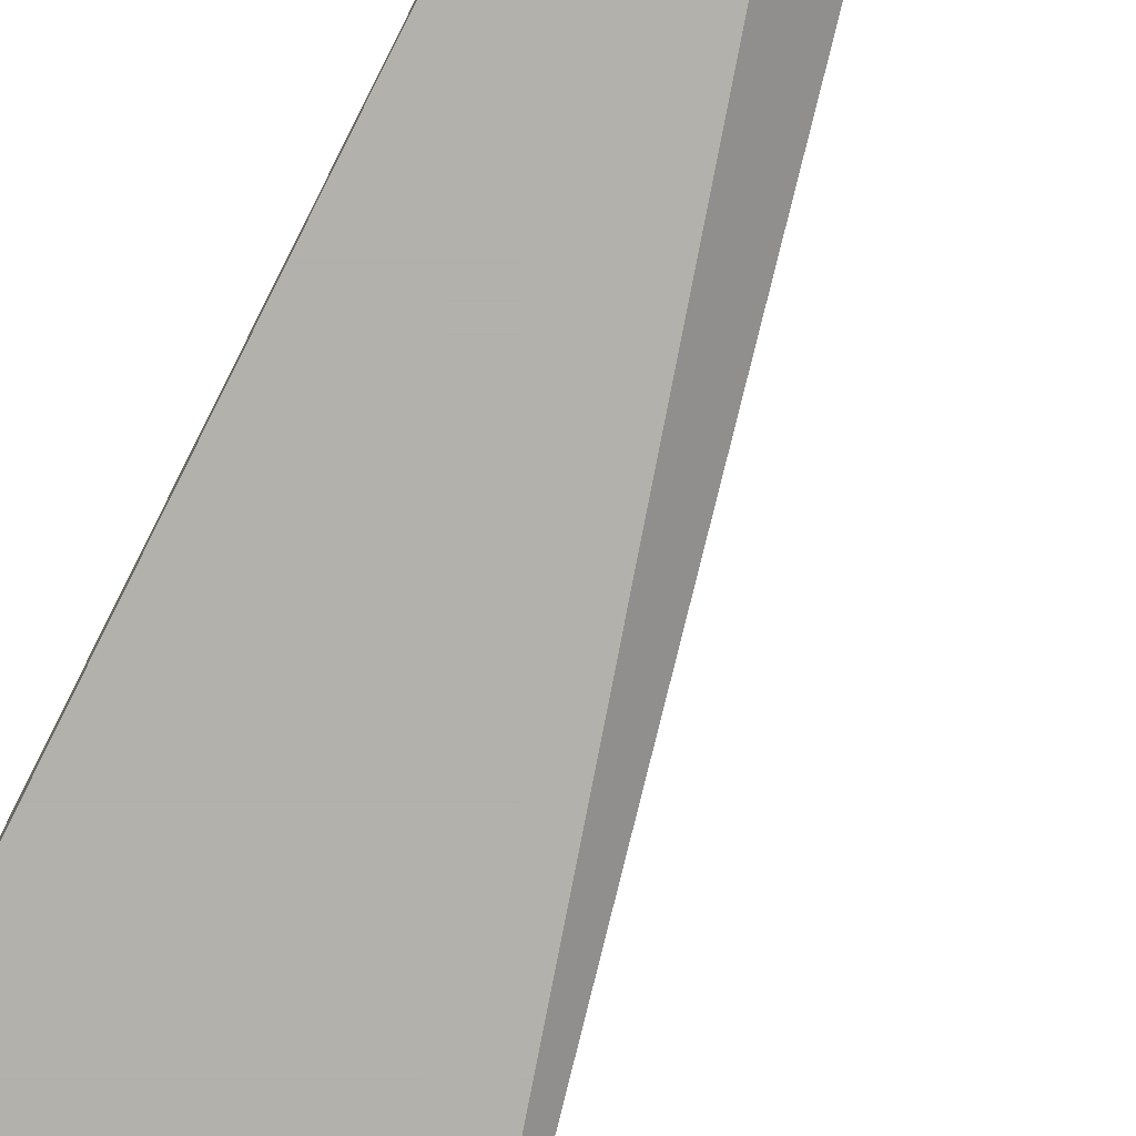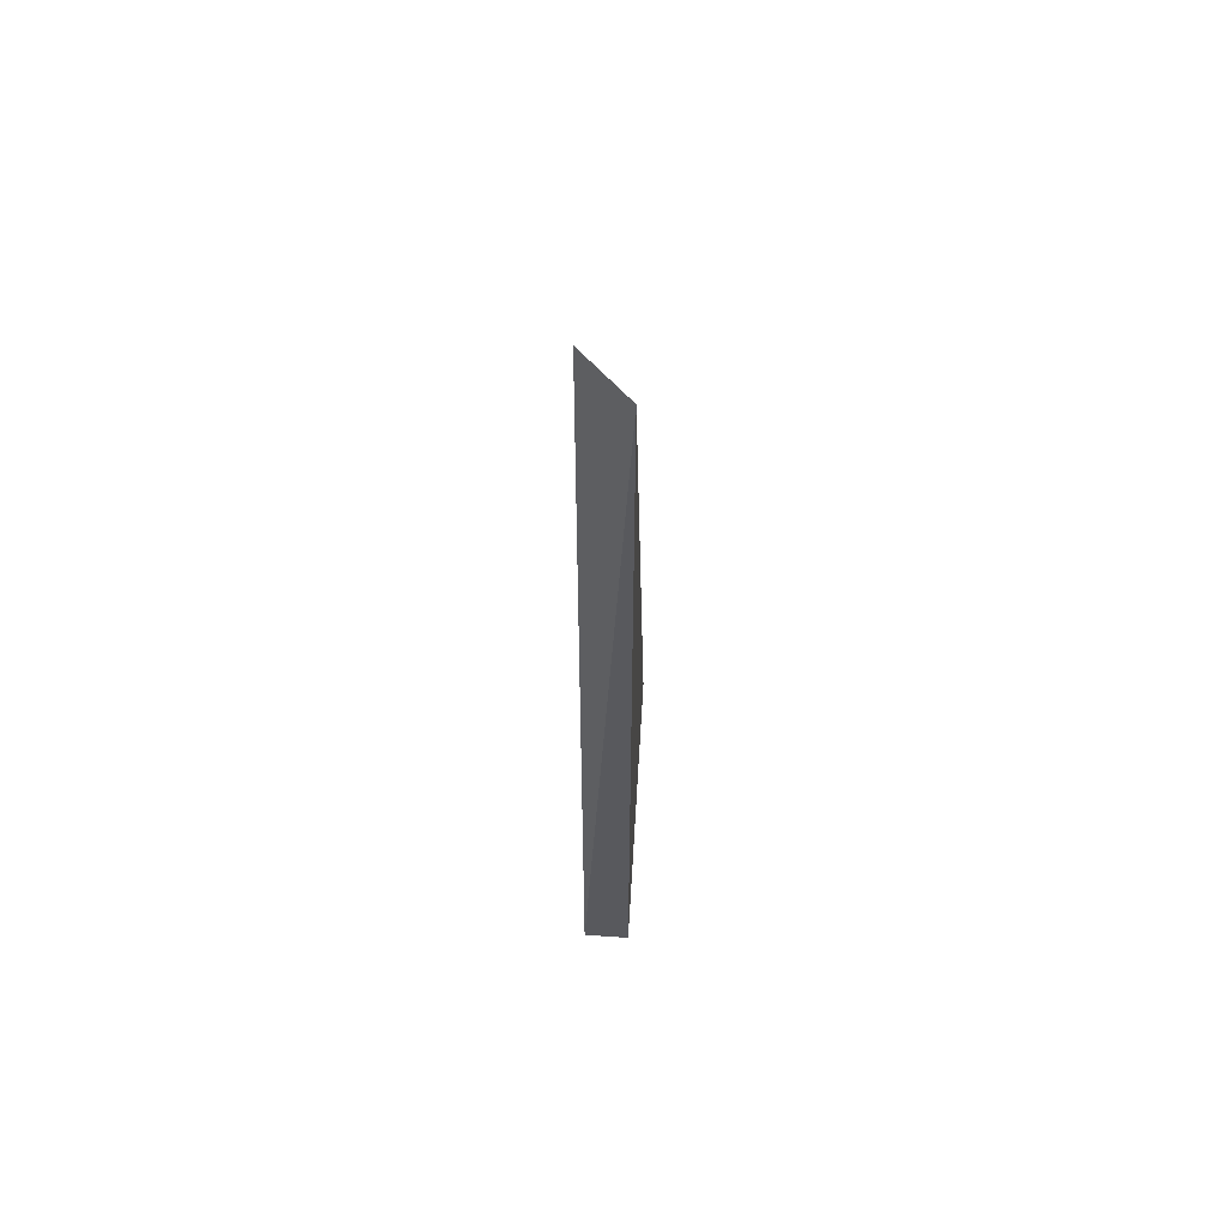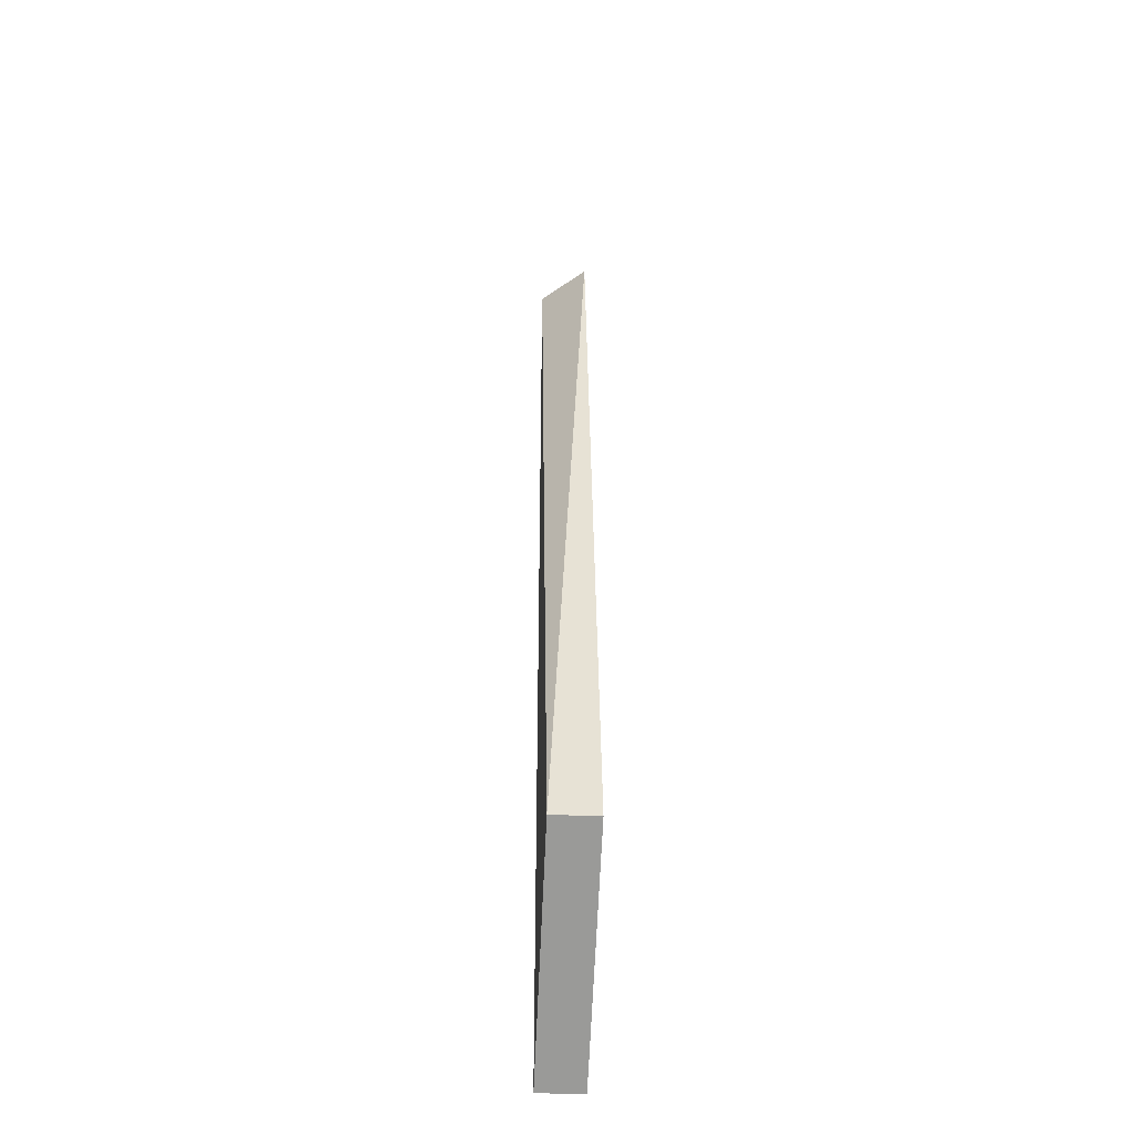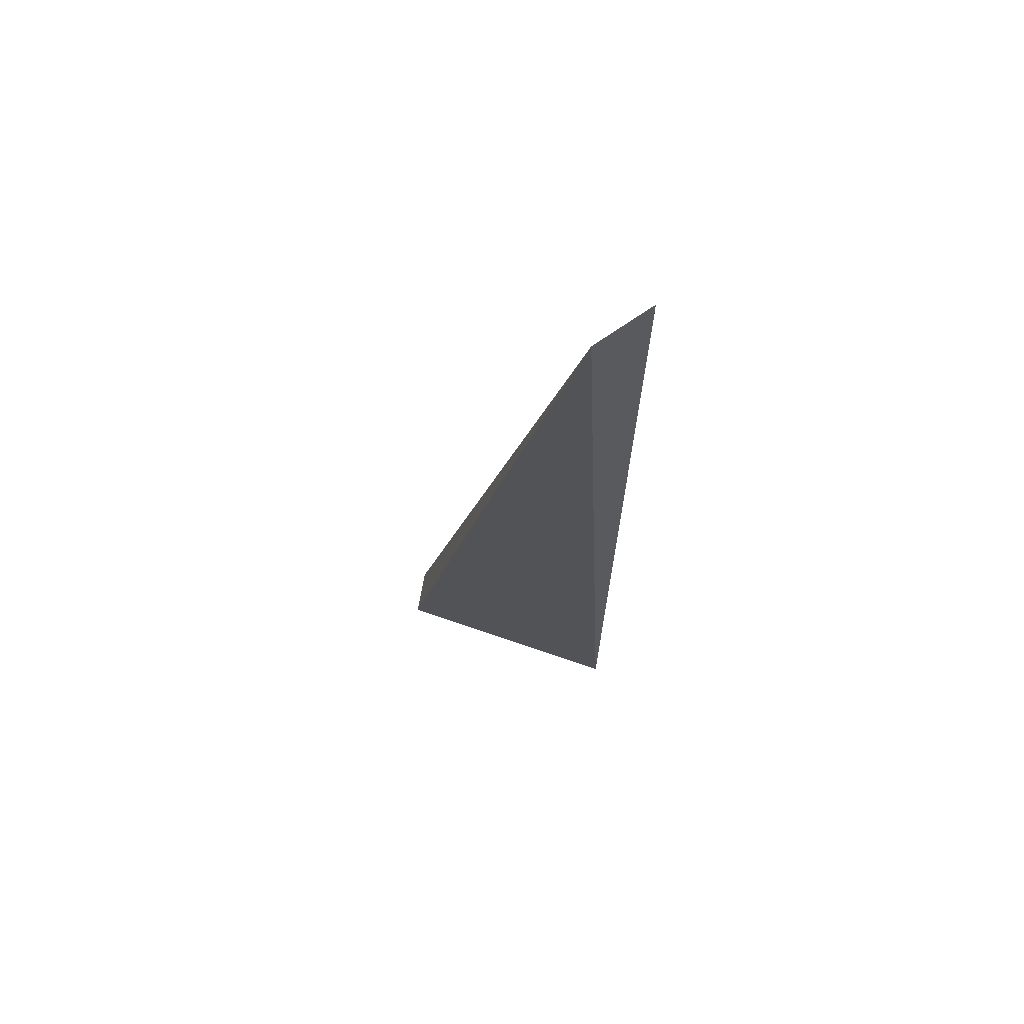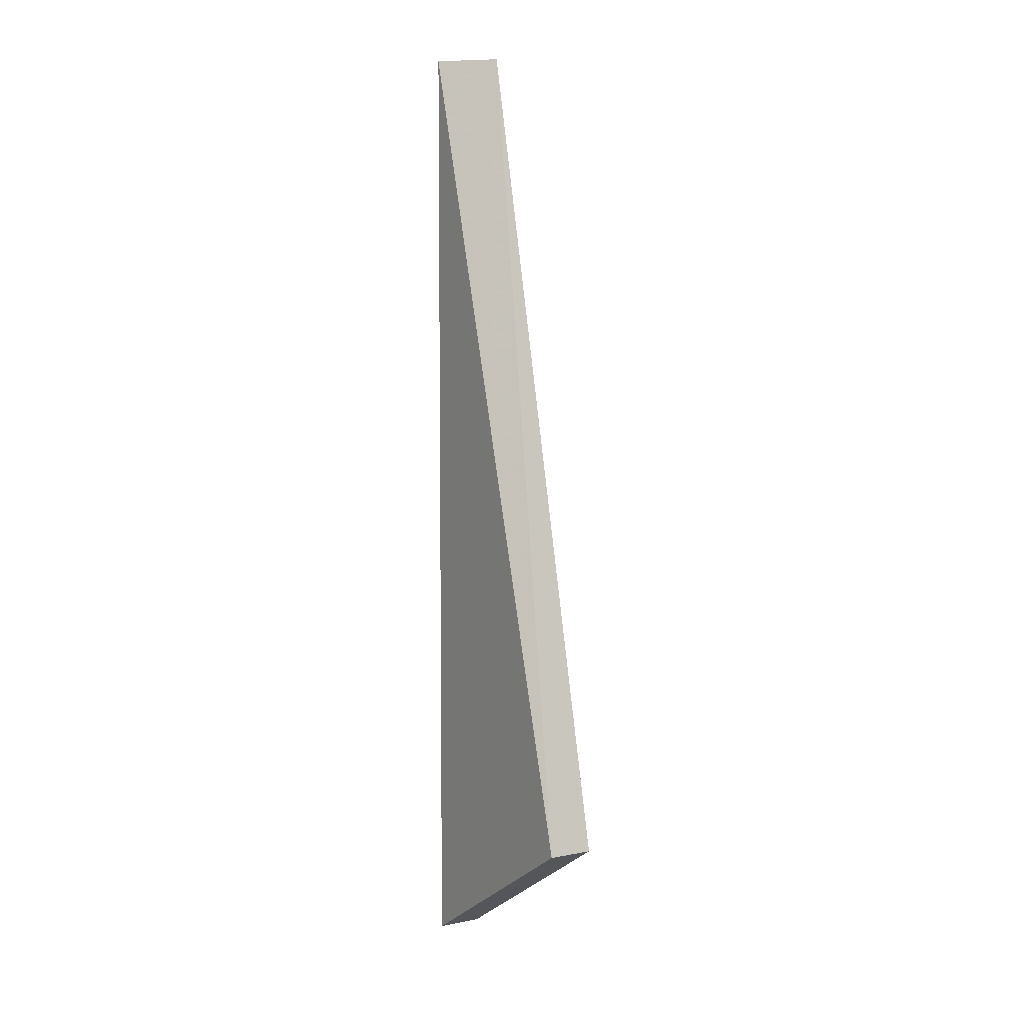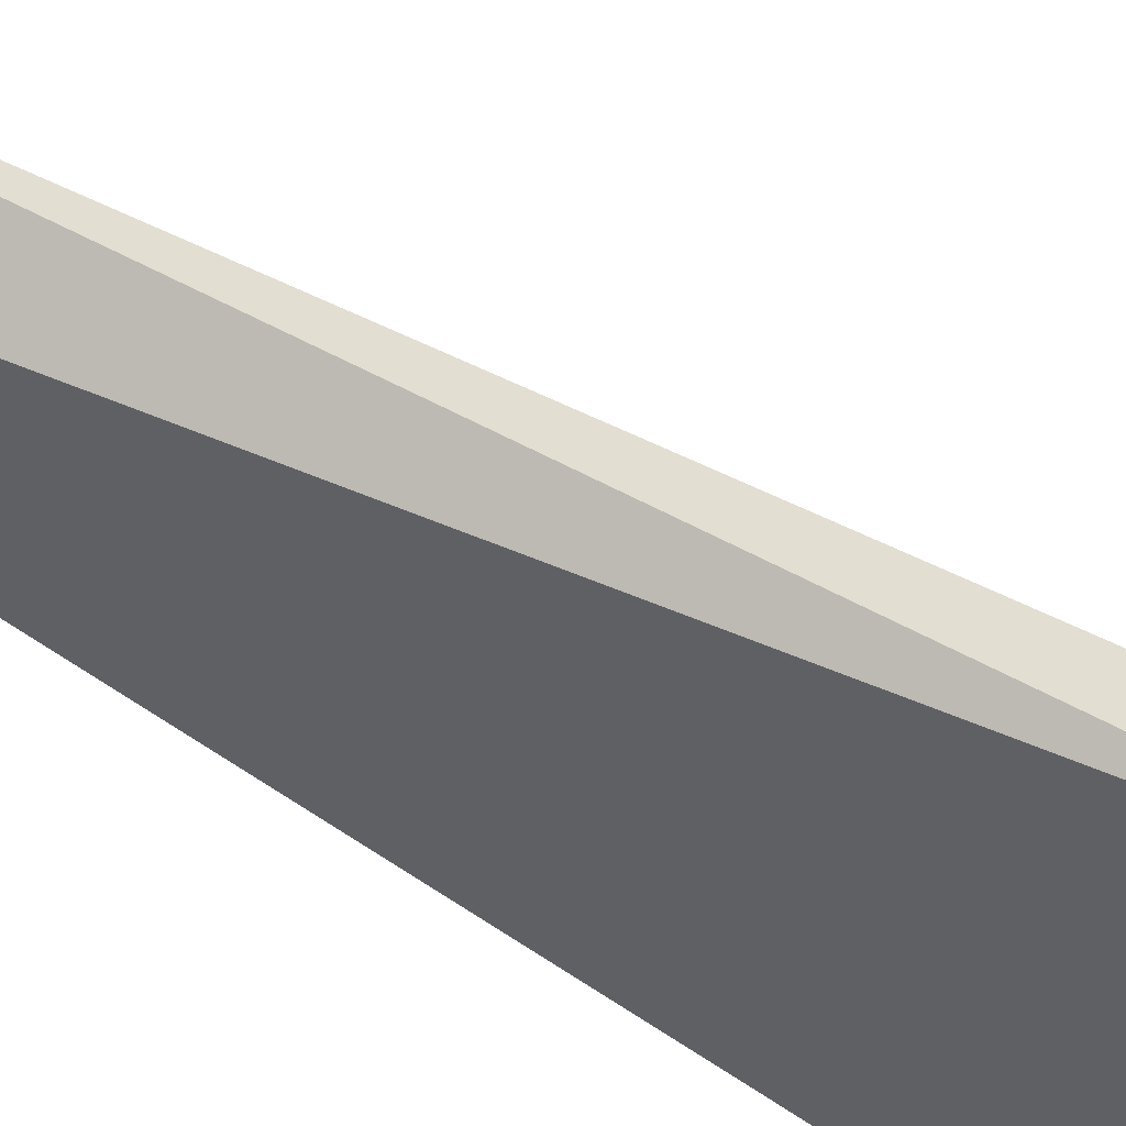
<metadata>
{"format":"obj","ext":"obj","renderer":"f3d","projection":"perspective","resolution":1024,"background":"white","views":[{"elev":-78.9,"azim":-26.5,"up":"+Y"},{"elev":60.1,"azim":-86.0,"up":"+Z"},{"elev":-38.1,"azim":86.9,"up":"+Z"},{"elev":69.9,"azim":-170.2,"up":"+Z"},{"elev":5.8,"azim":58.4,"up":"+Z"},{"elev":-44.2,"azim":46.2,"up":"+Y"}]}
</metadata>
<code>
v -0.02189 0.009189 0.05951
v -0.02189 0.01043 0.05951
v -0.02684 0.01043 0.08183
v -0.02808 0.009189 0.08183
v -0.02808 0.009189 0.05579
v -0.02808 0.01043 0.05579
f 4 6 5
f 2 1 6
f 6 4 3
f 4 1 3
f 1 2 3
f 2 6 3
f 1 4 5
f 6 1 5

</code>
